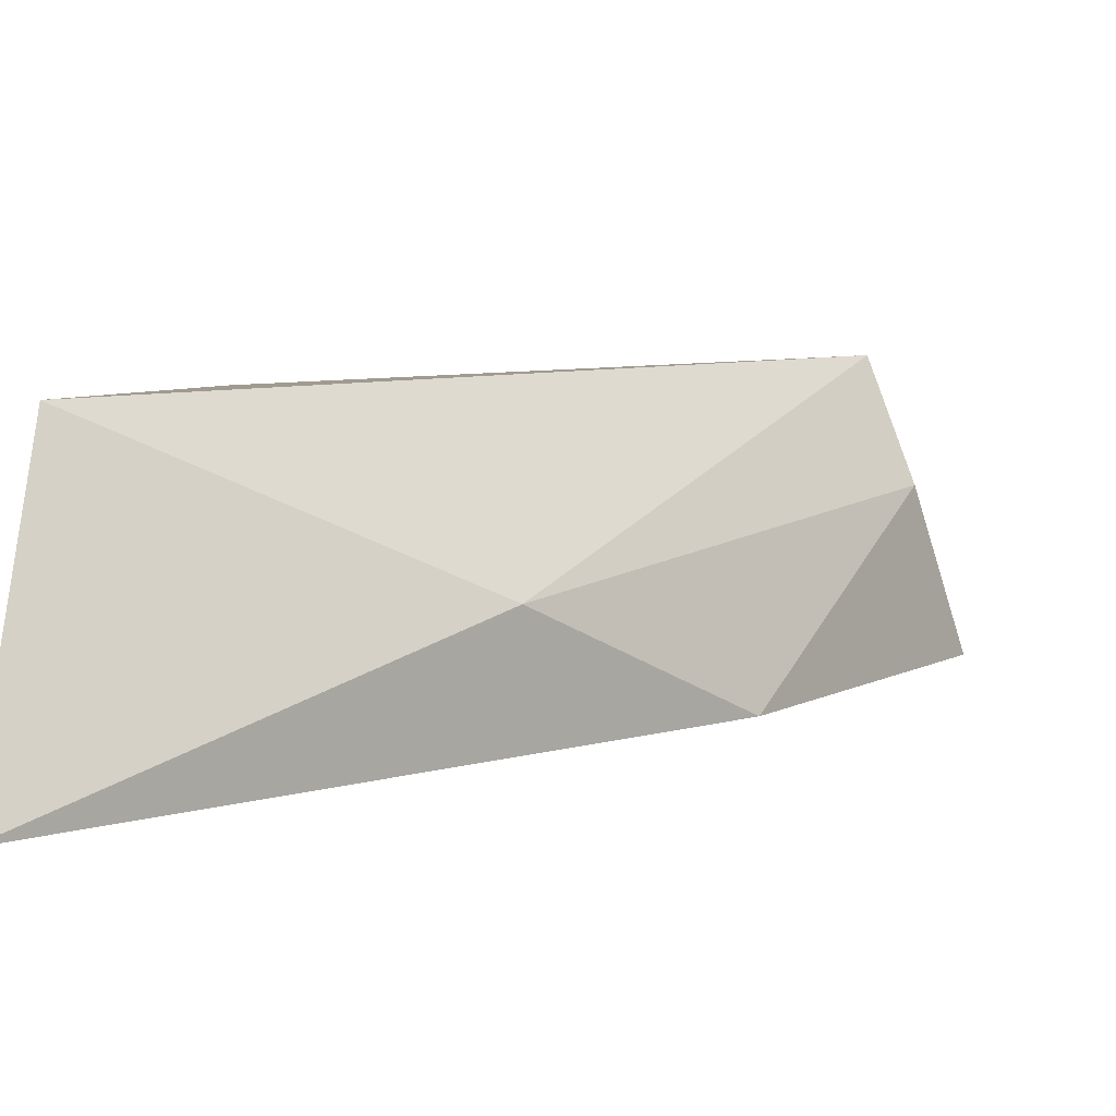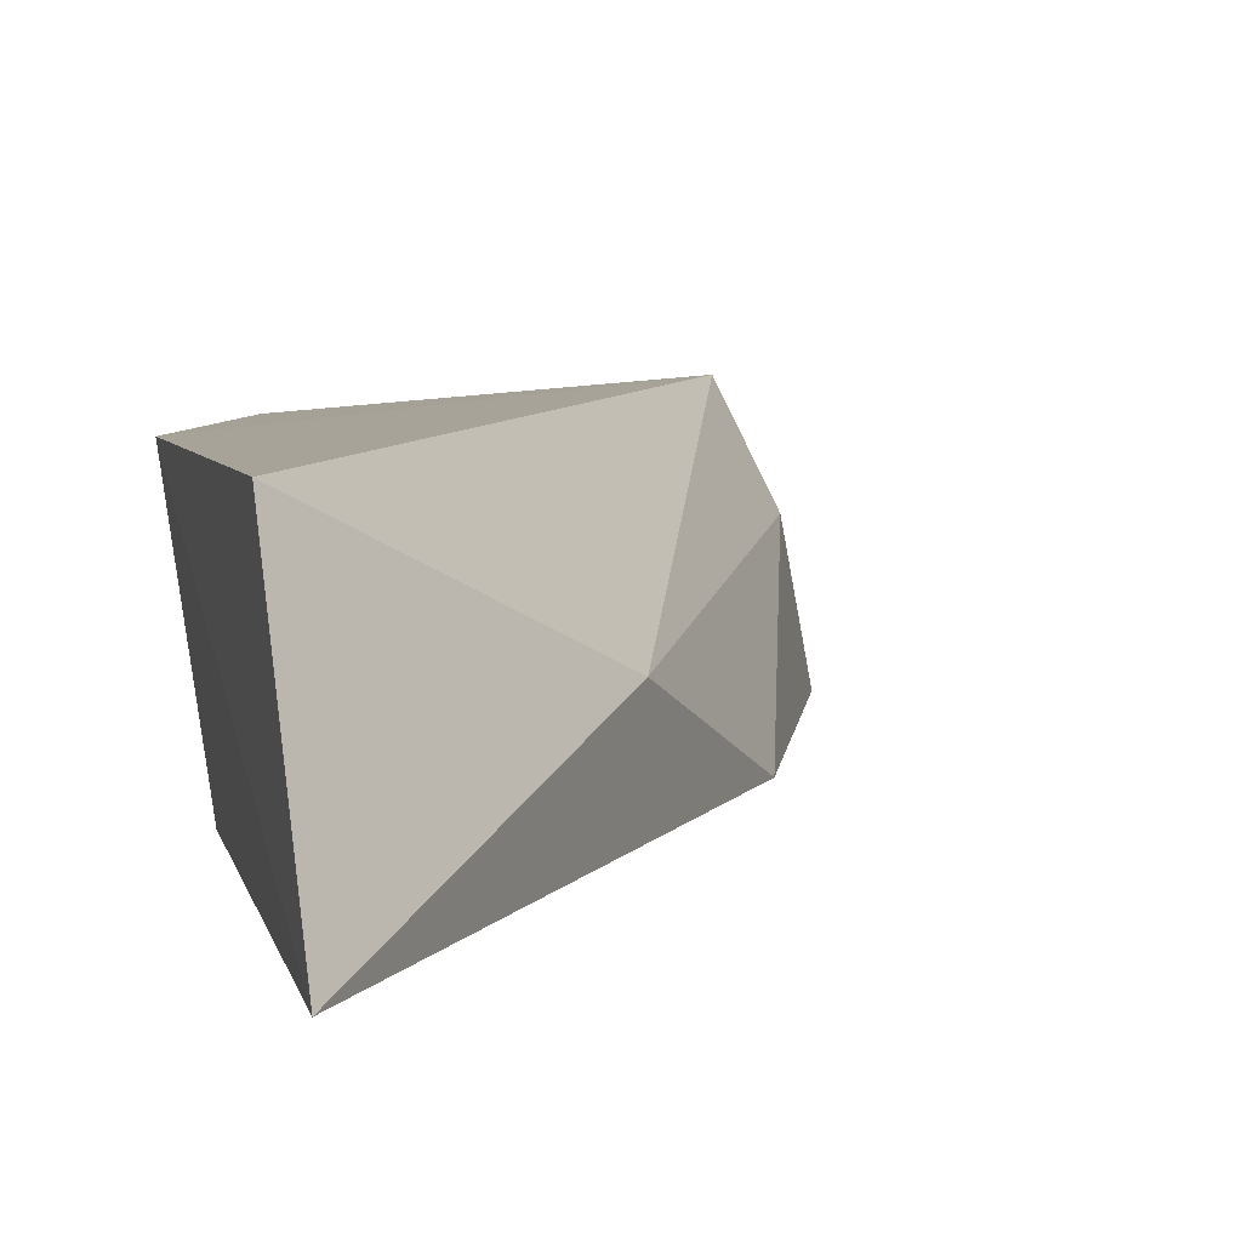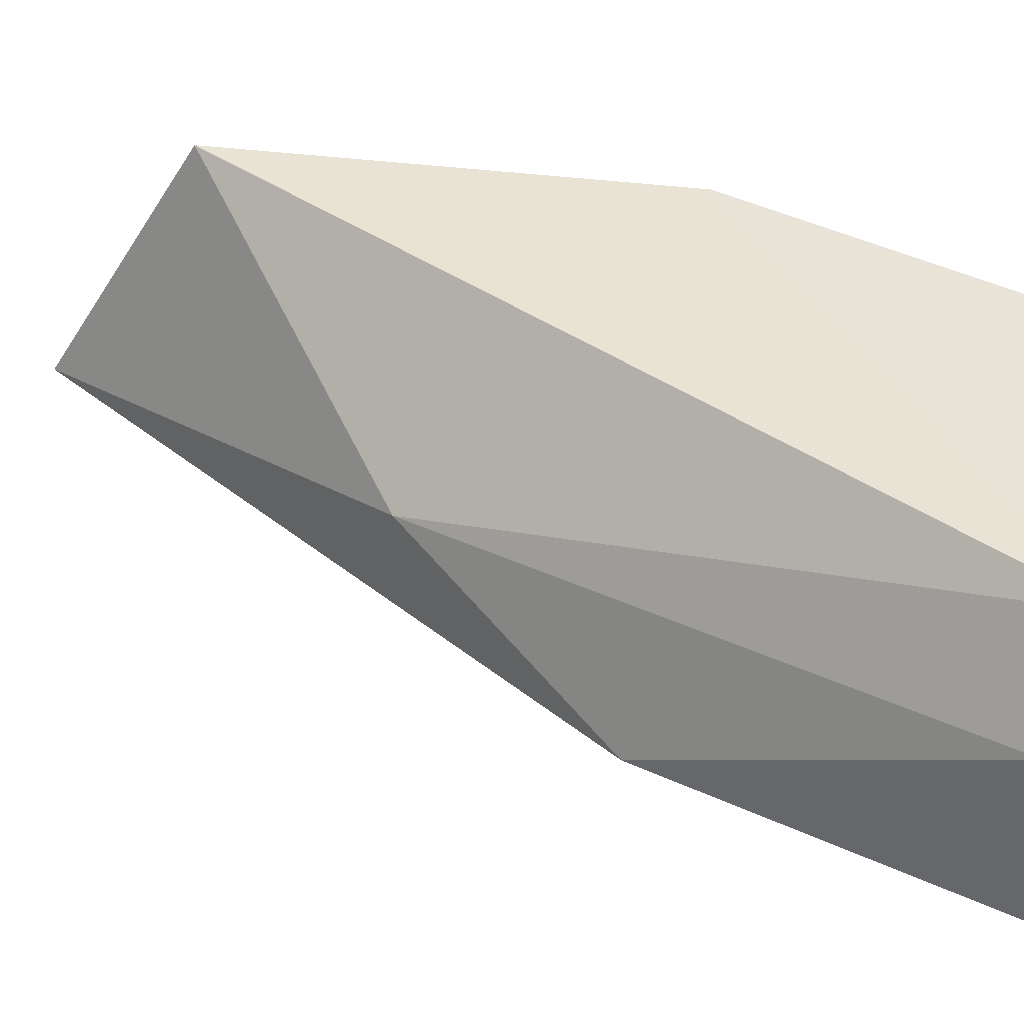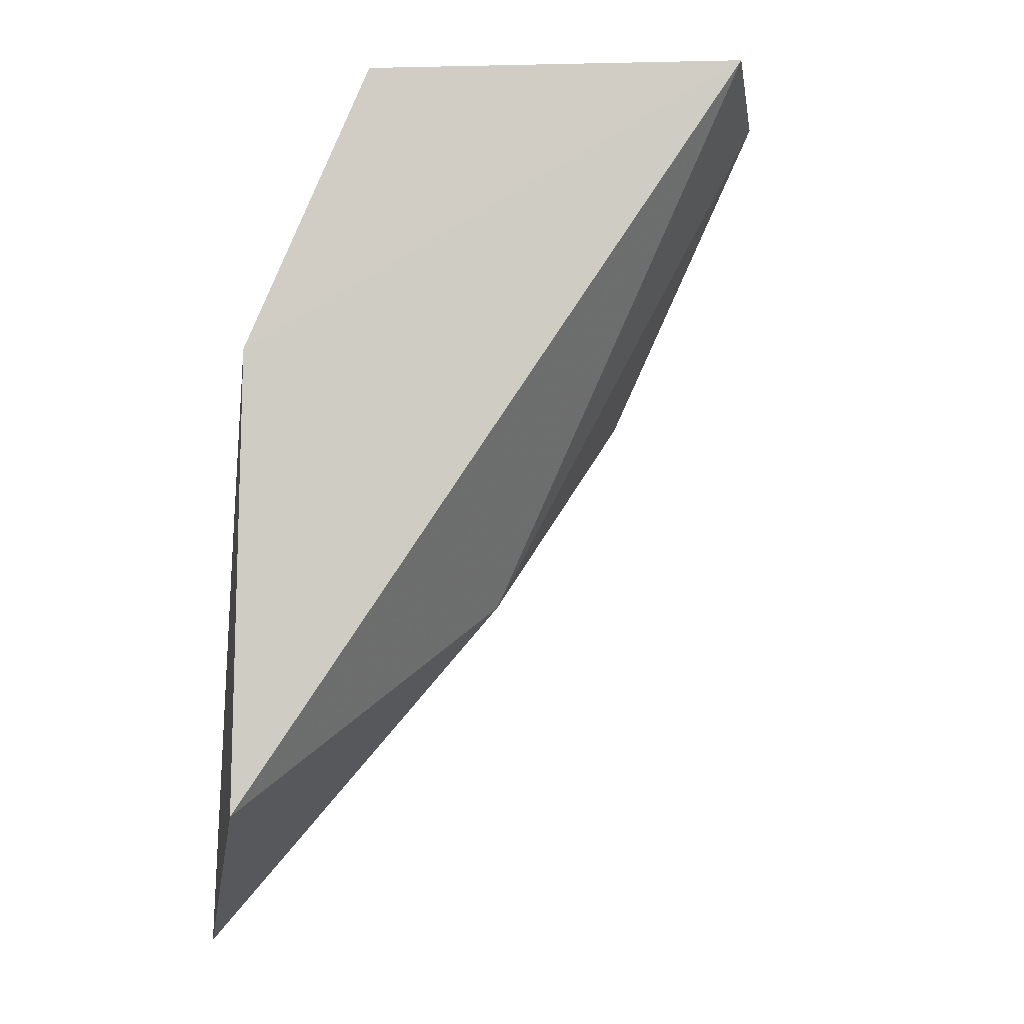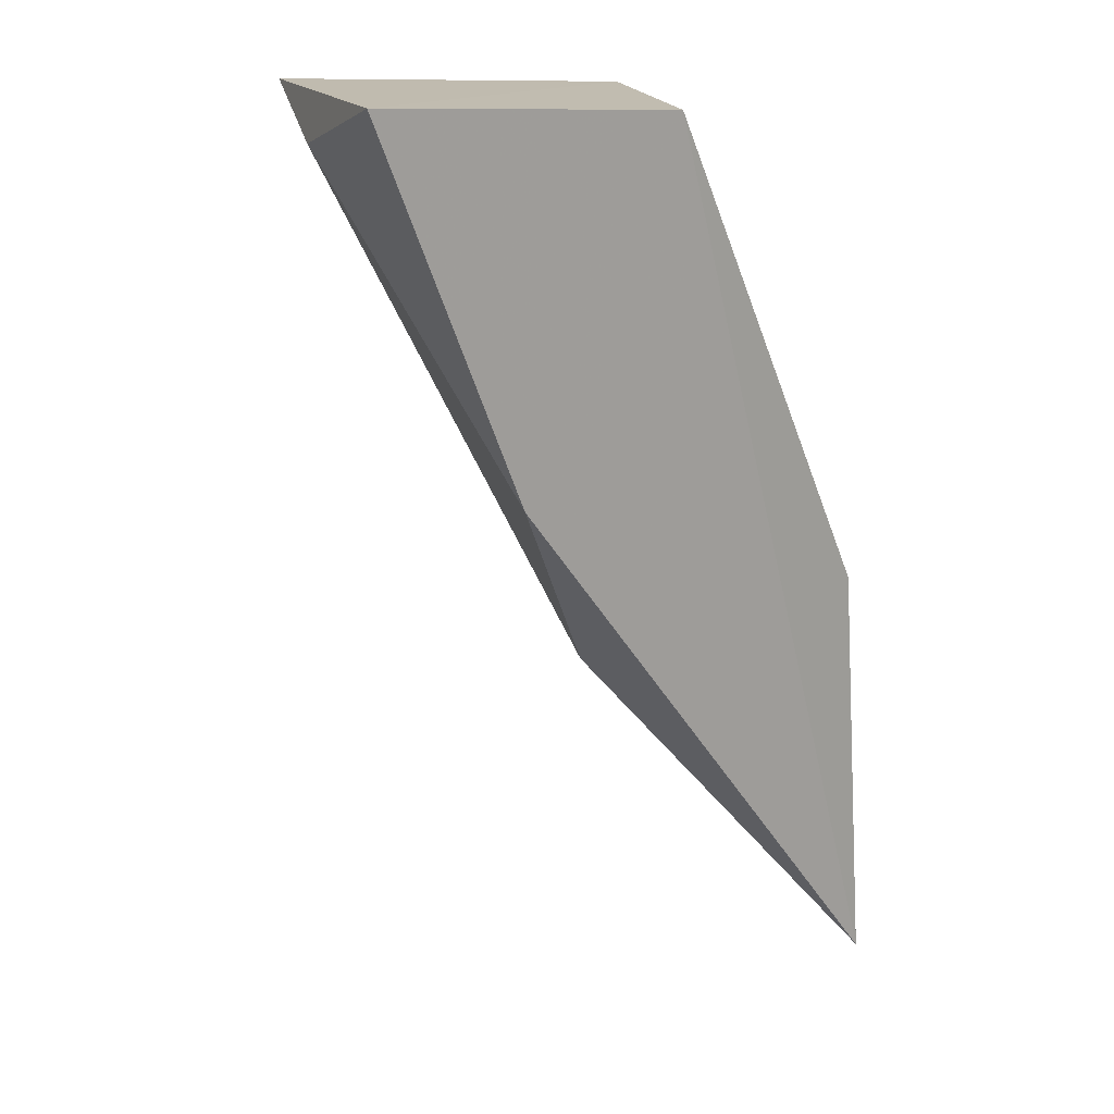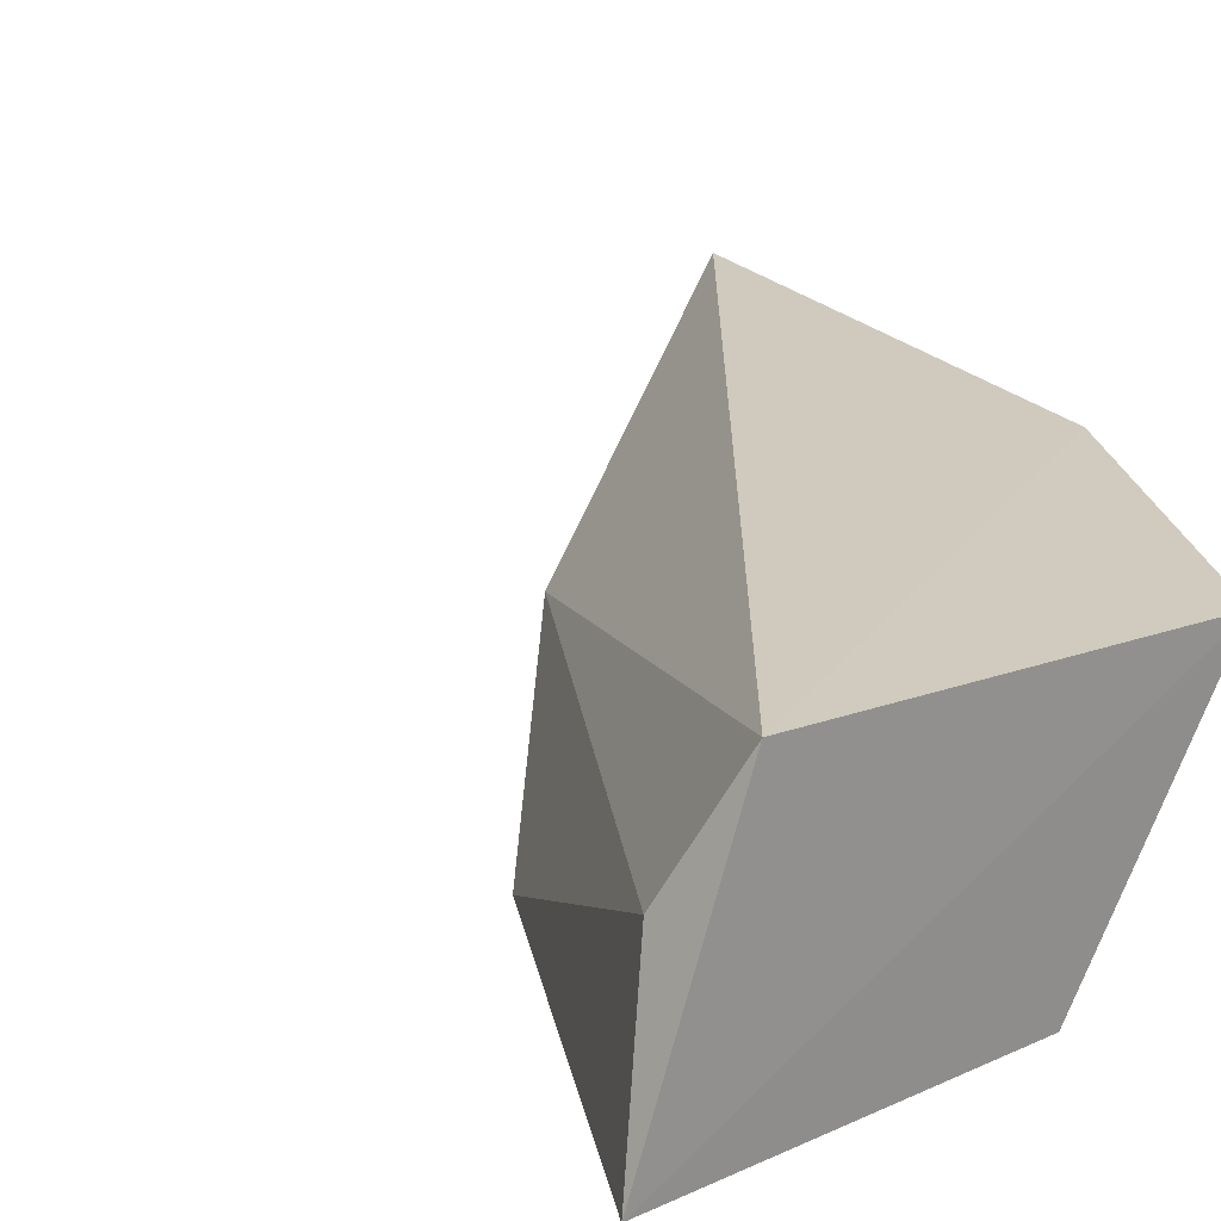
<metadata>
{"format":"obj","ext":"obj","renderer":"f3d","projection":"perspective","resolution":1024,"background":"white","views":[{"elev":6.5,"azim":8.3,"up":"+Z"},{"elev":8.1,"azim":-16.3,"up":"+Z"},{"elev":43.7,"azim":94.4,"up":"+Z"},{"elev":-3.0,"azim":-11.4,"up":"+Y"},{"elev":17.0,"azim":140.8,"up":"+Y"},{"elev":22.5,"azim":146.0,"up":"+Z"}]}
</metadata>
<code>
v 0.5773 -0.1691 0.2655
v 0.5859 -0.1776 0.2441
v 0.4789 -0.3146 0.2655
v 0.4789 -0.3445 0.2142
v 0.5046 -0.1734 0.2612
v 0.482 -0.2661 0.2174
v 0.5345 -0.276 0.2356
v 0.5645 -0.2375 0.2142
v 0.4809 -0.2281 0.2628
v 0.5945 -0.1691 0.2142
v 0.5303 -0.1734 0.2142
f 1 3 7
f 9 4 3
f 4 11 8
f 9 3 1
f 9 1 5
f 11 4 6
f 4 9 6
f 5 11 6
f 9 5 6
f 8 11 10
f 2 8 10
f 1 2 10
f 11 5 10
f 5 1 10
f 3 4 7
f 4 8 7
f 8 2 7
f 2 1 7

</code>
